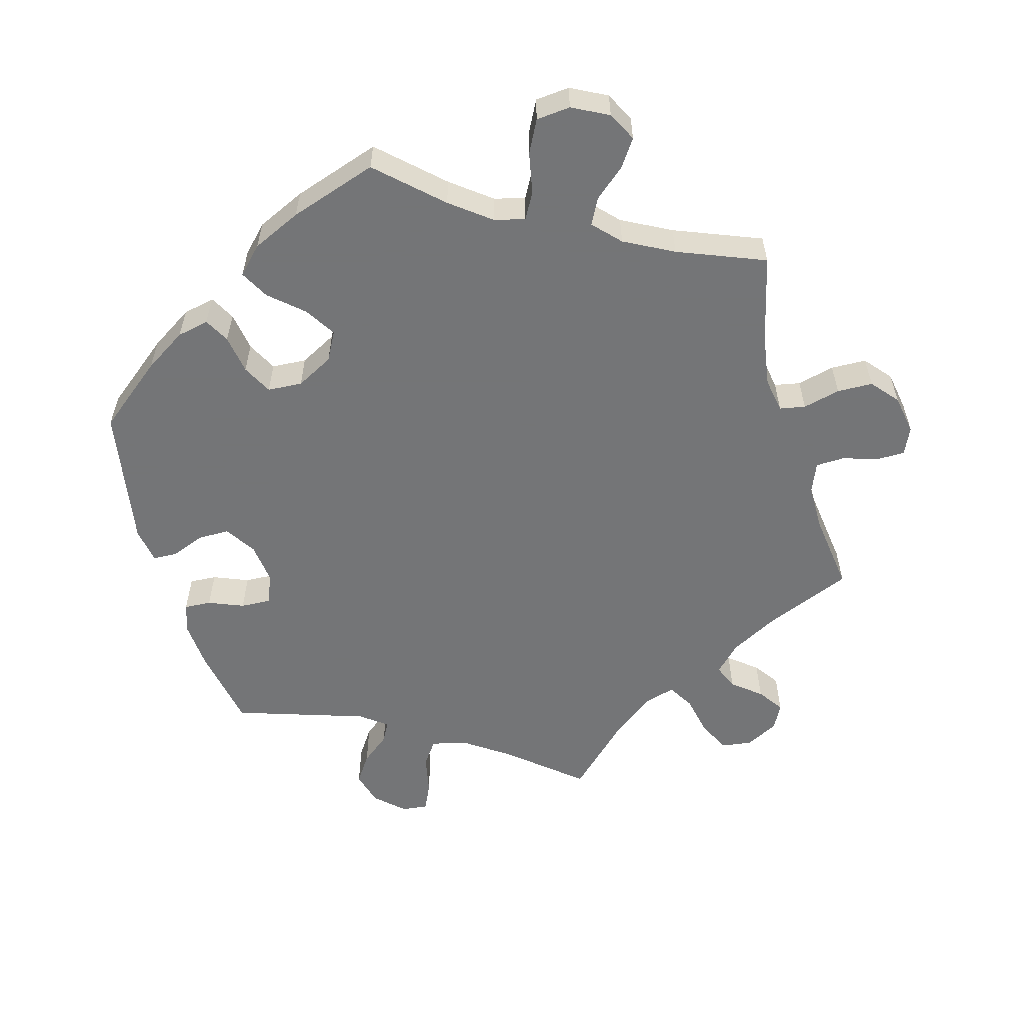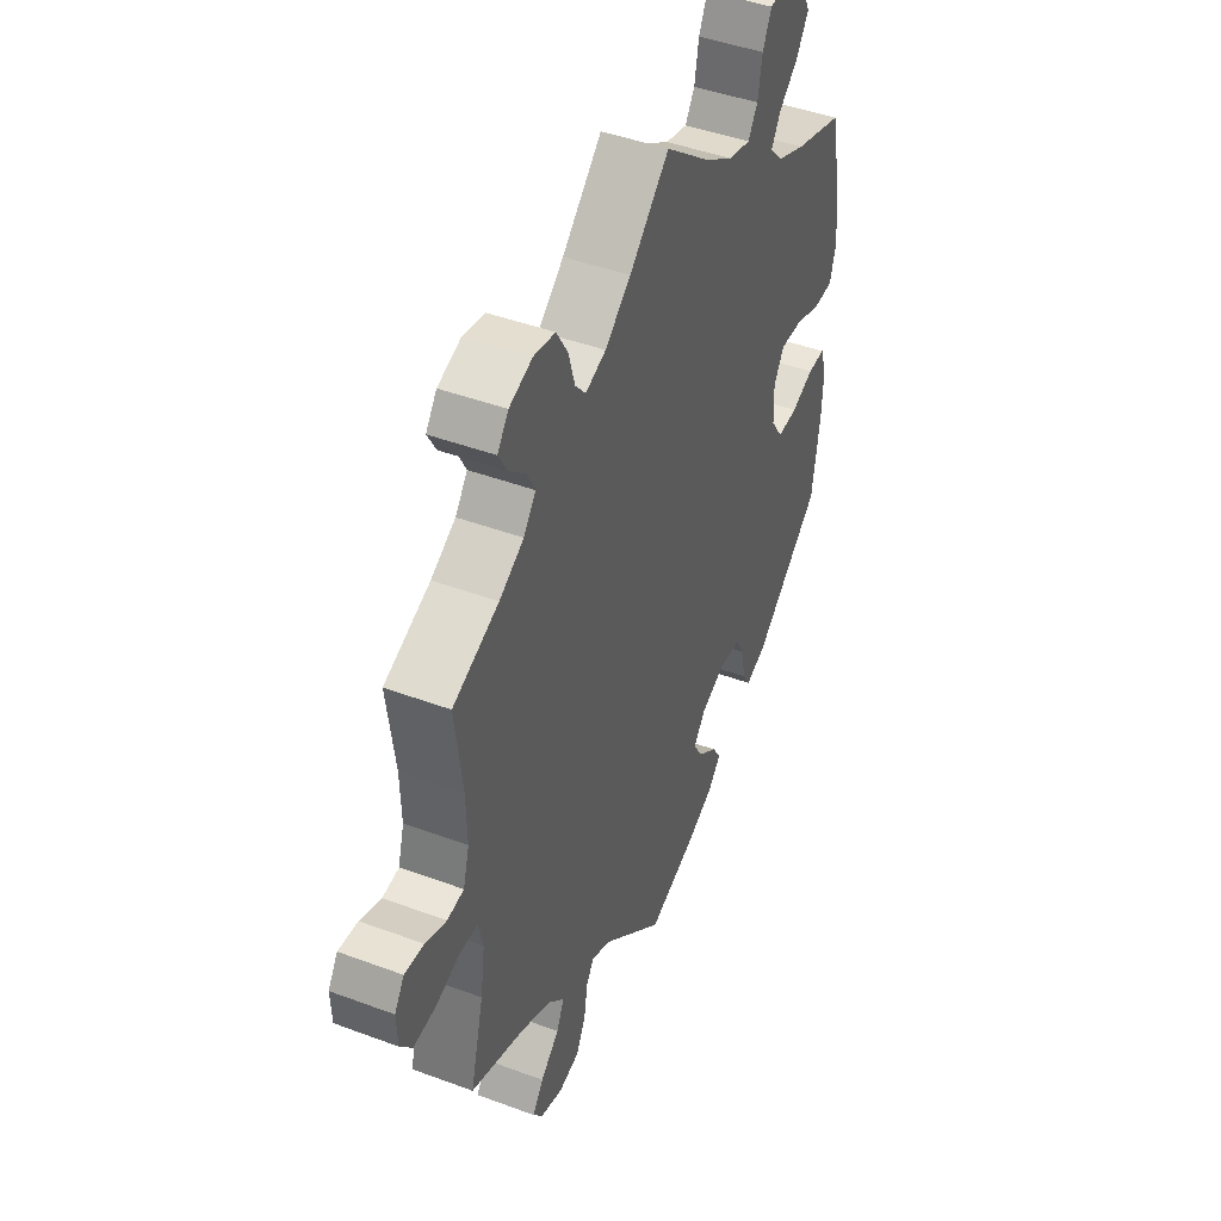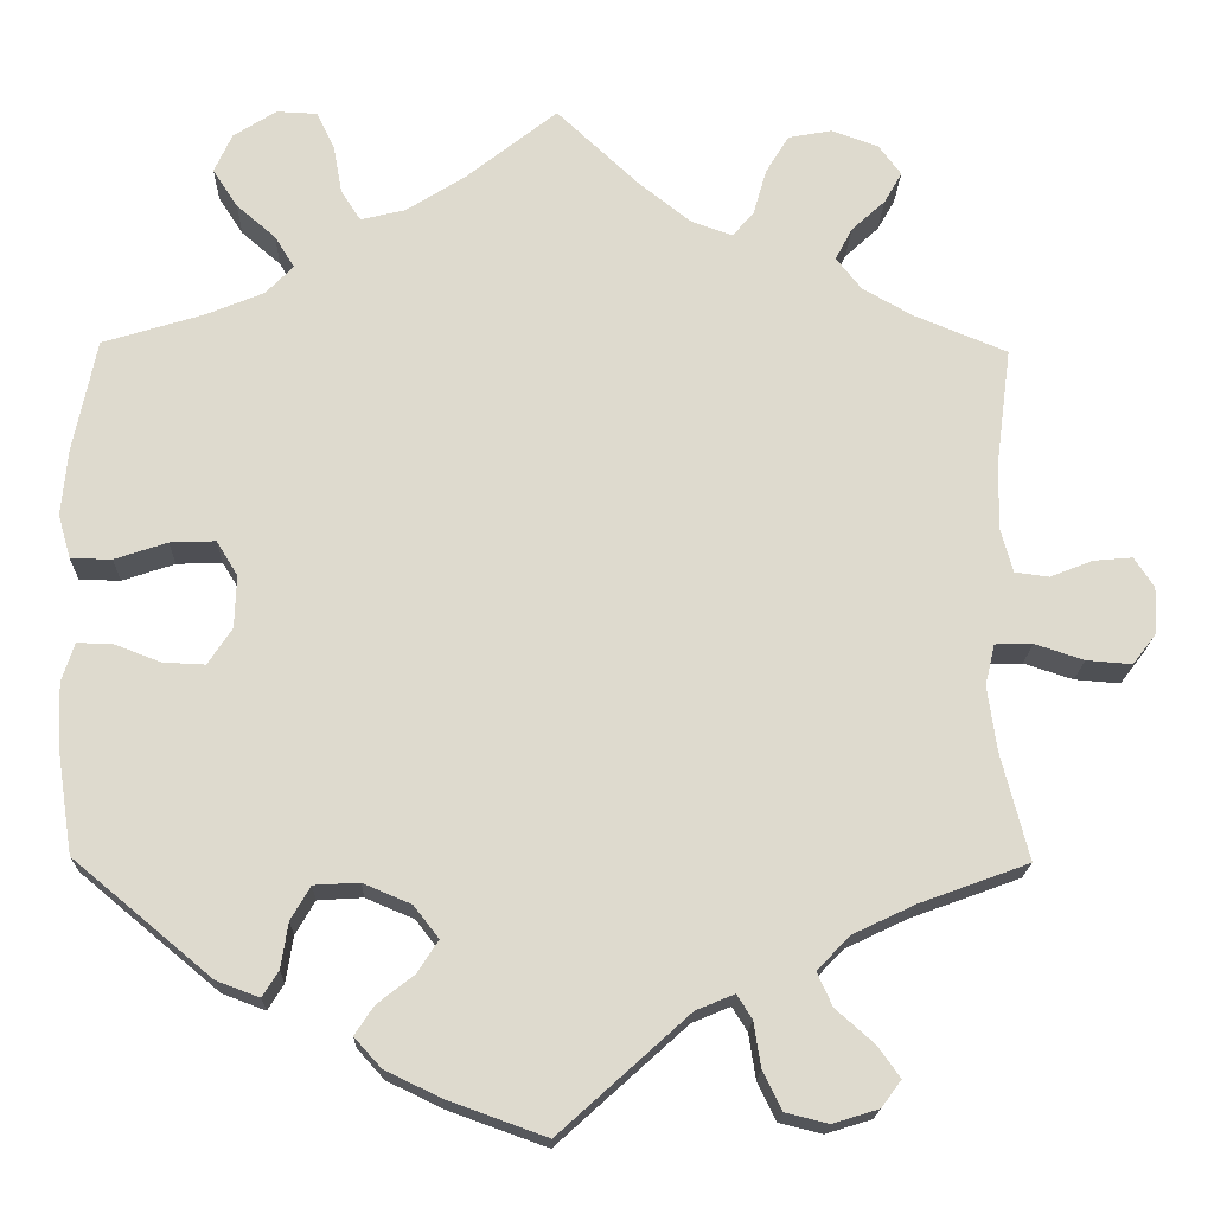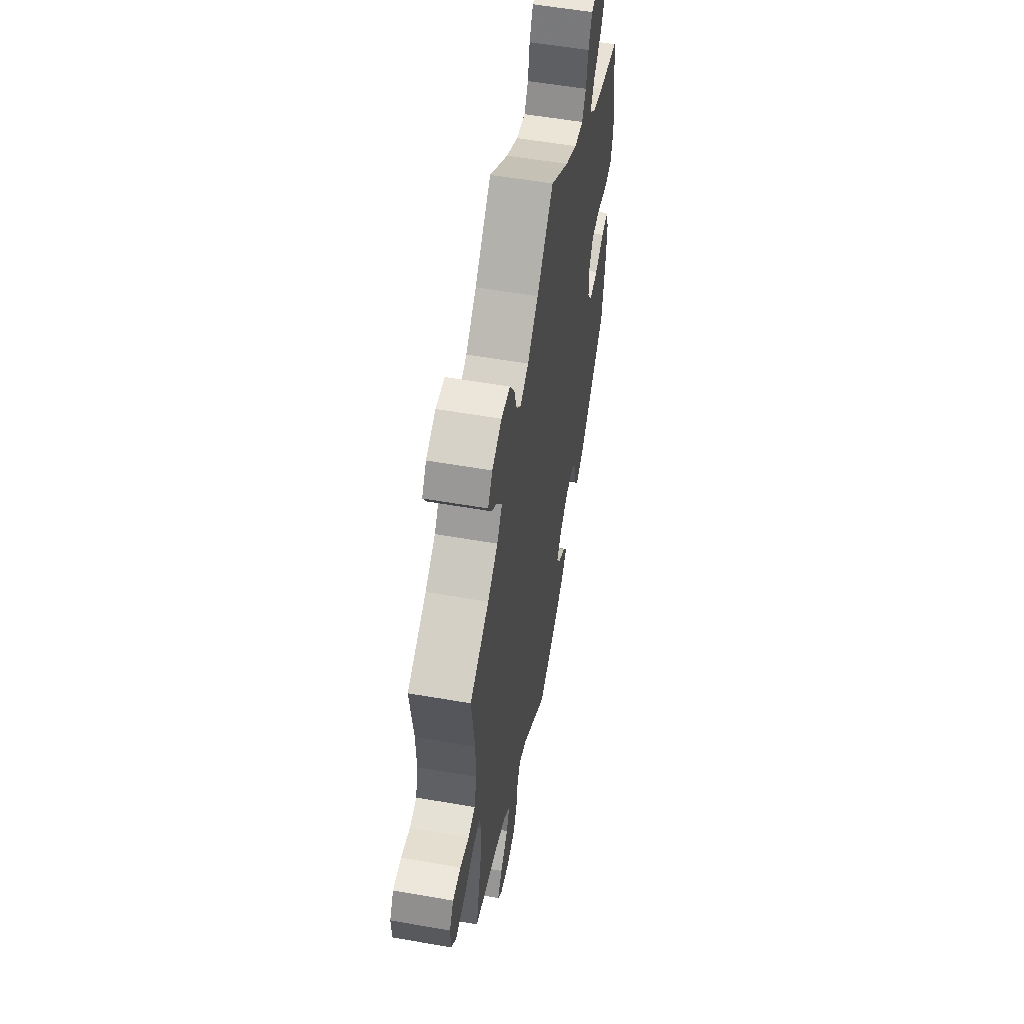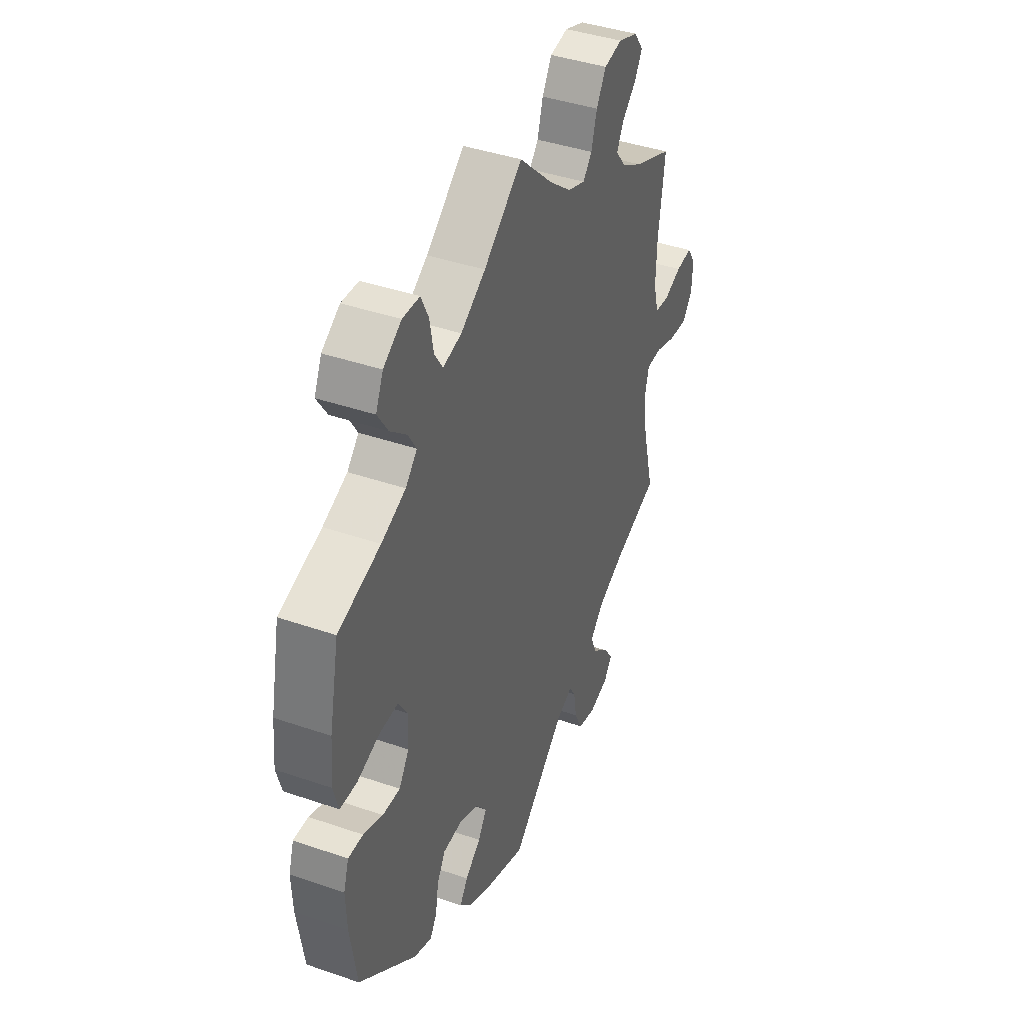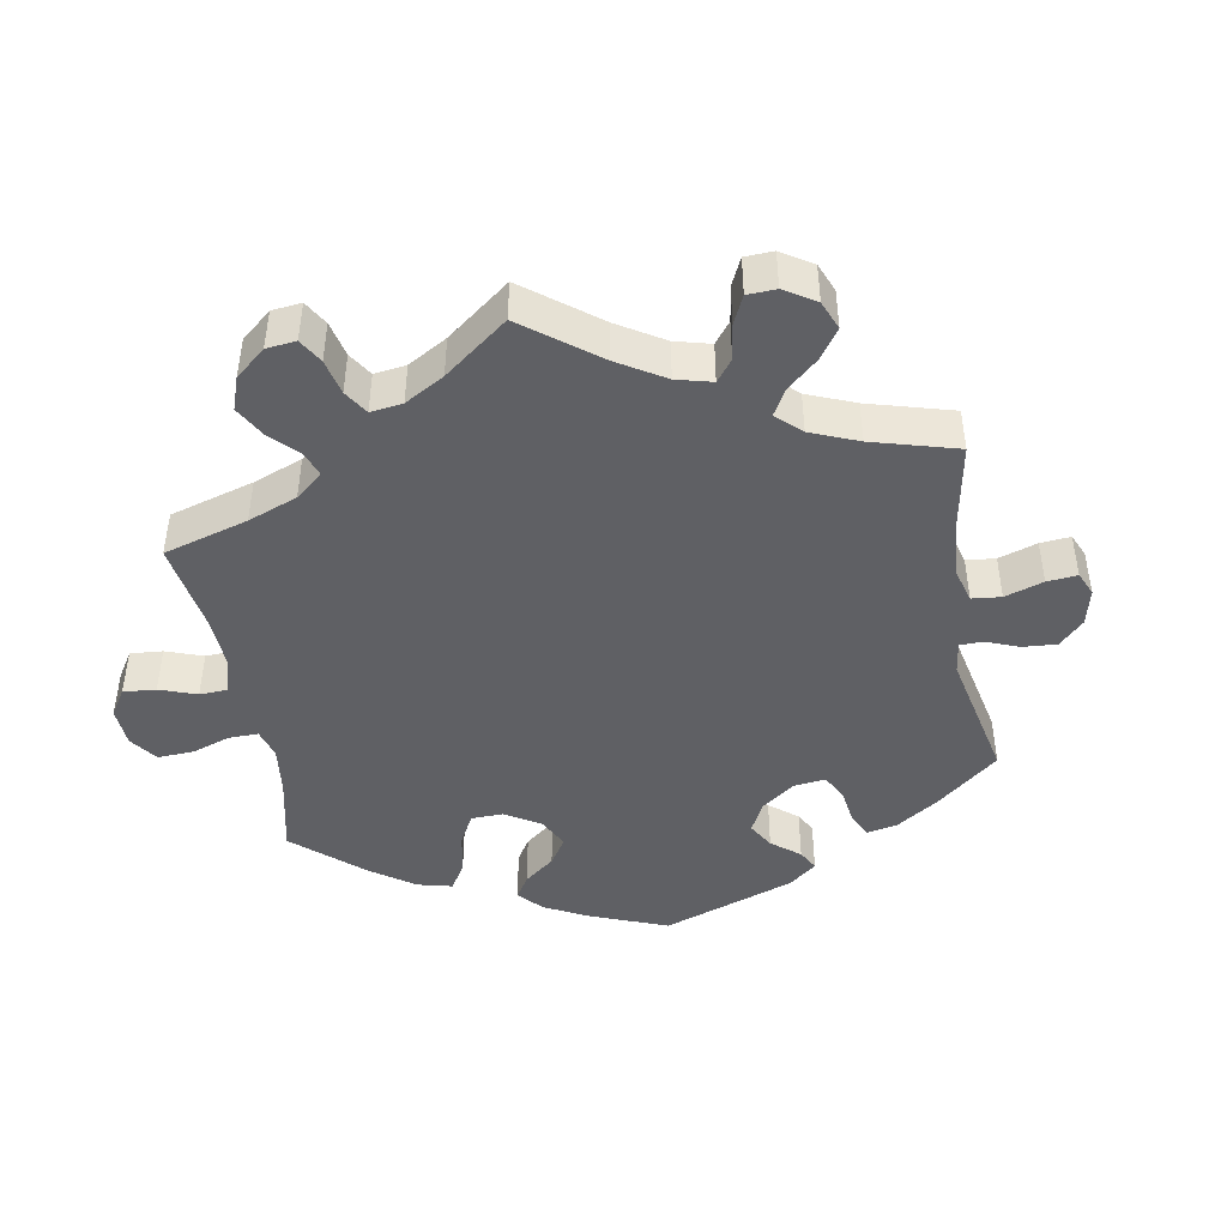
<metadata>
{"format":"obj","ext":"obj","renderer":"f3d","projection":"perspective","resolution":1024,"background":"white","views":[{"elev":-56.4,"azim":-44.4,"up":"+Y"},{"elev":44.7,"azim":113.4,"up":"+Z"},{"elev":-18.5,"azim":-1.6,"up":"+Z"},{"elev":56.4,"azim":100.3,"up":"+Z"},{"elev":41.1,"azim":-67.2,"up":"+Z"},{"elev":-44.3,"azim":70.0,"up":"+Y"}]}
</metadata>
<code>
v -0.518 0.07 -0.171
v -0.521 0.07 -0.101
v -0.507 0.07 -0.057
v -0.467 0.07 -0.058
v -0.415 0.07 -0.078
v -0.368 0.07 -0.08
v -0.341 0.07 -0.039
v -0.339 0.07 0.02
v -0.363 0.07 0.059
v -0.414 0.07 0.057
v -0.473 0.07 0.037
v -0.519 0.07 0.038
v -0.533 0.07 0.087
v -0.526 0.07 0.162
v -0.5 0.07 0.289
v -0.387 0.07 0.324
v -0.322 0.07 0.351
v -0.291 0.07 0.383
v -0.313 0.07 0.419
v -0.357 0.07 0.457
v -0.385 0.07 0.5
v -0.365 0.07 0.544
v -0.317 0.07 0.575
v -0.271 0.07 0.573
v -0.251 0.07 0.531
v -0.241 0.07 0.476
v -0.219 0.07 0.442
v -0.169 0.07 0.454
v -0.103 0.07 0.496
v 0 0.07 0.578
v 0.091 0.07 0.492
v 0.15 0.07 0.445
v 0.197 0.07 0.428
v 0.221 0.07 0.456
v 0.236 0.07 0.508
v 0.262 0.07 0.551
v 0.311 0.07 0.56
v 0.364 0.07 0.541
v 0.389 0.07 0.507
v 0.369 0.07 0.472
v 0.331 0.07 0.437
v 0.312 0.07 0.401
v 0.34 0.07 0.365
v 0.396 0.07 0.333
v 0.501 0.07 0.29
v 0.484 0.07 0.159
v 0.482 0.07 0.082
v 0.496 0.07 0.032
v 0.534 0.07 0.027
v 0.582 0.07 0.046
v 0.626 0.07 0.05
v 0.648 0.07 0.016
v 0.646 0.07 -0.036
v 0.619 0.07 -0.071
v 0.568 0.07 -0.067
v 0.513 0.07 -0.049
v 0.471 0.07 -0.05
v 0.46 0.07 -0.096
v 0.47 0.07 -0.168
v 0.501 0.07 -0.289
v 0.378 0.07 -0.334
v 0.309 0.07 -0.367
v 0.272 0.07 -0.405
v 0.289 0.07 -0.443
v 0.332 0.07 -0.481
v 0.357 0.07 -0.516
v 0.335 0.07 -0.546
v 0.283 0.07 -0.562
v 0.235 0.07 -0.55
v 0.214 0.07 -0.507
v 0.206 0.07 -0.456
v 0.189 0.07 -0.429
v 0.146 0.07 -0.447
v 0.001 0.07 -0.578
v -0.11 0.07 -0.538
v -0.172 0.07 -0.508
v -0.202 0.07 -0.475
v -0.181 0.07 -0.443
v -0.139 0.07 -0.41
v -0.116 0.07 -0.374
v -0.144 0.07 -0.338
v -0.198 0.07 -0.315
v -0.249 0.07 -0.318
v -0.271 0.07 -0.356
v -0.279 0.07 -0.407
v -0.297 0.07 -0.436
v -0.345 0.07 -0.418
v -0.5 0.07 -0.289
v -0.518 0 -0.171
v -0.521 0 -0.101
v -0.507 0 -0.057
v -0.467 0 -0.058
v -0.415 0 -0.078
v -0.368 0 -0.08
v -0.341 0 -0.039
v -0.339 0 0.02
v -0.363 0 0.059
v -0.414 0 0.057
v -0.473 0 0.037
v -0.519 0 0.038
v -0.533 0 0.087
v -0.526 0 0.162
v -0.5 0 0.289
v -0.387 0 0.324
v -0.322 0 0.351
v -0.291 0 0.383
v -0.313 0 0.419
v -0.357 0 0.457
v -0.385 0 0.5
v -0.365 0 0.544
v -0.317 0 0.575
v -0.271 0 0.573
v -0.251 0 0.531
v -0.241 0 0.476
v -0.219 0 0.442
v -0.169 0 0.454
v -0.103 0 0.496
v 0 0 0.578
v 0.091 0 0.492
v 0.15 0 0.445
v 0.197 0 0.428
v 0.221 0 0.456
v 0.236 0 0.508
v 0.262 0 0.551
v 0.311 0 0.56
v 0.364 0 0.541
v 0.389 0 0.507
v 0.369 0 0.472
v 0.331 0 0.437
v 0.312 0 0.401
v 0.34 0 0.365
v 0.396 0 0.333
v 0.501 0 0.29
v 0.484 0 0.159
v 0.482 0 0.082
v 0.496 0 0.032
v 0.534 0 0.027
v 0.582 0 0.046
v 0.626 0 0.05
v 0.648 0 0.016
v 0.646 0 -0.036
v 0.619 0 -0.071
v 0.568 0 -0.067
v 0.513 0 -0.049
v 0.471 0 -0.05
v 0.46 0 -0.096
v 0.47 0 -0.168
v 0.501 0 -0.289
v 0.378 0 -0.334
v 0.309 0 -0.367
v 0.272 0 -0.405
v 0.289 0 -0.443
v 0.332 0 -0.481
v 0.357 0 -0.516
v 0.335 0 -0.546
v 0.283 0 -0.562
v 0.235 0 -0.55
v 0.214 0 -0.507
v 0.206 0 -0.456
v 0.189 0 -0.429
v 0.146 0 -0.447
v 0.001 0 -0.578
v -0.11 0 -0.538
v -0.172 0 -0.508
v -0.202 0 -0.475
v -0.181 0 -0.443
v -0.139 0 -0.41
v -0.116 0 -0.374
v -0.144 0 -0.338
v -0.198 0 -0.315
v -0.249 0 -0.318
v -0.271 0 -0.356
v -0.279 0 -0.407
v -0.297 0 -0.436
v -0.345 0 -0.418
v -0.5 0 -0.289
f 84 85 86 87
f 83 84 87 88
f 82 83 88 1
f 76 77 78 79
f 76 79 80
f 73 74 75 76
f 72 73 76 80
f 68 69 70 71
f 68 71 72
f 67 68 72
f 64 65 66 67
f 63 64 67 72
f 62 63 72 80
f 59 60 61
f 58 59 61 62
f 57 58 62 80
f 53 54 55 56
f 53 56 57
f 52 53 57
f 49 50 51 52
f 49 52 57
f 48 49 57 80
f 44 45 46
f 43 44 46 47
f 42 43 47 48
f 38 39 40 41
f 38 41 42
f 37 38 42
f 34 35 36 37
f 33 34 37 42
f 29 30 31
f 28 29 31 32
f 27 28 32 33
f 23 24 25 26
f 23 26 27
f 22 23 27
f 19 20 21 22
f 18 19 22 27
f 17 18 27 33
f 13 14 15 16
f 10 11 12 13
f 9 10 13 16
f 8 9 16 17
f 2 3 4 5
f 2 5 6
f 81 82 1 2
f 42 48 80 81
f 7 8 17 33
f 6 7 33 42
f 81 2 6
f 6 42 81
f 175 174 173 172
f 176 175 172 171
f 89 176 171 170
f 167 166 165 164
f 168 167 164
f 164 163 162 161
f 168 164 161 160
f 159 158 157 156
f 160 159 156
f 160 156 155
f 155 154 153 152
f 160 155 152 151
f 168 160 151 150
f 149 148 147
f 150 149 147 146
f 168 150 146 145
f 144 143 142 141
f 145 144 141
f 145 141 140
f 140 139 138 137
f 145 140 137
f 168 145 137 136
f 134 133 132
f 135 134 132 131
f 136 135 131 130
f 129 128 127 126
f 130 129 126
f 130 126 125
f 125 124 123 122
f 130 125 122 121
f 119 118 117
f 120 119 117 116
f 121 120 116 115
f 114 113 112 111
f 115 114 111
f 115 111 110
f 110 109 108 107
f 115 110 107 106
f 121 115 106 105
f 104 103 102 101
f 101 100 99 98
f 104 101 98 97
f 105 104 97 96
f 93 92 91 90
f 94 93 90
f 90 89 170 169
f 169 168 136 130
f 121 105 96 95
f 130 121 95 94
f 94 90 169
f 169 130 94
f 1 89 90 2
f 2 90 91 3
f 3 91 92 4
f 4 92 93 5
f 5 93 94 6
f 6 94 95 7
f 7 95 96 8
f 8 96 97 9
f 9 97 98 10
f 10 98 99 11
f 11 99 100 12
f 12 100 101 13
f 13 101 102 14
f 14 102 103 15
f 15 103 104 16
f 16 104 105 17
f 17 105 106 18
f 18 106 107 19
f 19 107 108 20
f 20 108 109 21
f 21 109 110 22
f 22 110 111 23
f 23 111 112 24
f 24 112 113 25
f 25 113 114 26
f 26 114 115 27
f 27 115 116 28
f 28 116 117 29
f 29 117 118 30
f 30 118 119 31
f 31 119 120 32
f 32 120 121 33
f 33 121 122 34
f 34 122 123 35
f 35 123 124 36
f 36 124 125 37
f 37 125 126 38
f 38 126 127 39
f 39 127 128 40
f 40 128 129 41
f 41 129 130 42
f 42 130 131 43
f 43 131 132 44
f 44 132 133 45
f 45 133 134 46
f 46 134 135 47
f 47 135 136 48
f 48 136 137 49
f 49 137 138 50
f 50 138 139 51
f 51 139 140 52
f 52 140 141 53
f 53 141 142 54
f 54 142 143 55
f 55 143 144 56
f 56 144 145 57
f 57 145 146 58
f 58 146 147 59
f 59 147 148 60
f 60 148 149 61
f 61 149 150 62
f 62 150 151 63
f 63 151 152 64
f 64 152 153 65
f 65 153 154 66
f 66 154 155 67
f 67 155 156 68
f 68 156 157 69
f 69 157 158 70
f 70 158 159 71
f 71 159 160 72
f 72 160 161 73
f 73 161 162 74
f 74 162 163 75
f 75 163 164 76
f 76 164 165 77
f 77 165 166 78
f 78 166 167 79
f 79 167 168 80
f 80 168 169 81
f 81 169 170 82
f 82 170 171 83
f 83 171 172 84
f 84 172 173 85
f 85 173 174 86
f 86 174 175 87
f 87 175 176 88
f 88 176 89 1

</code>
